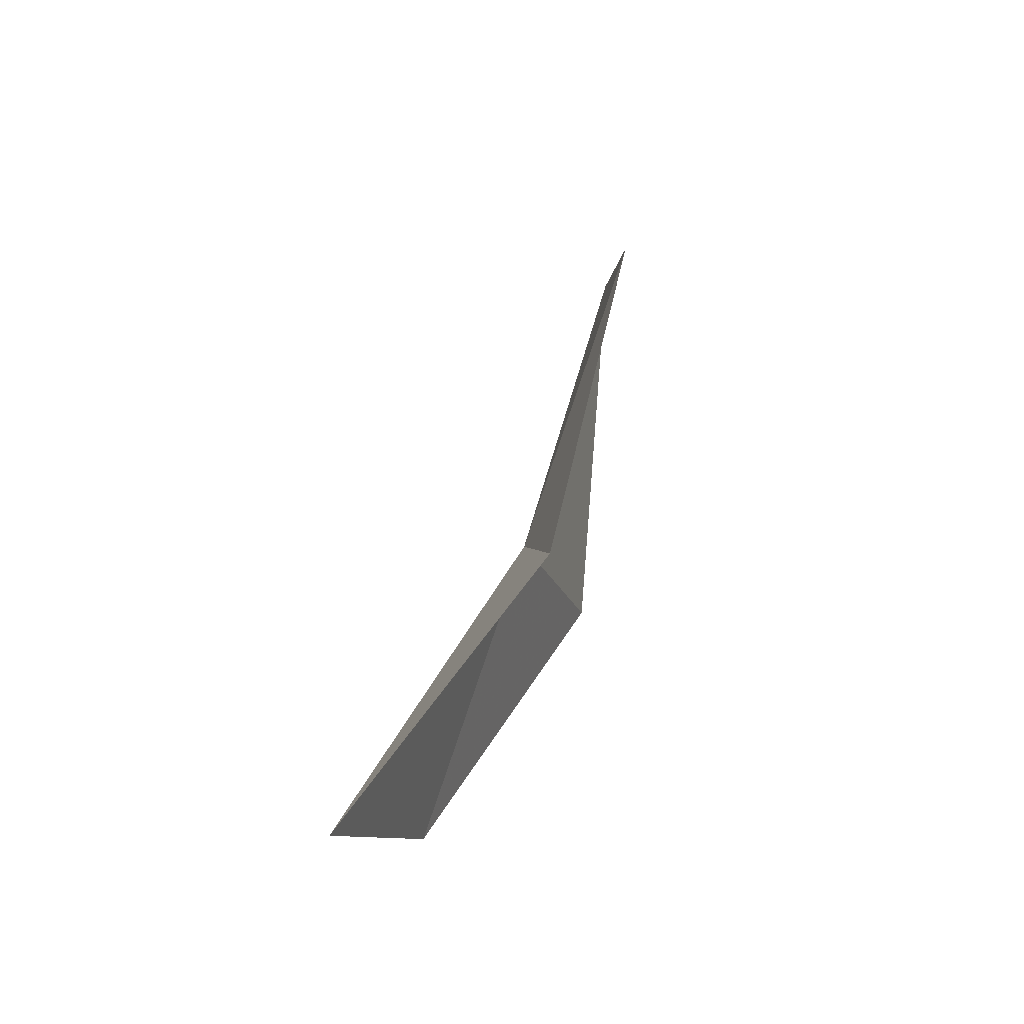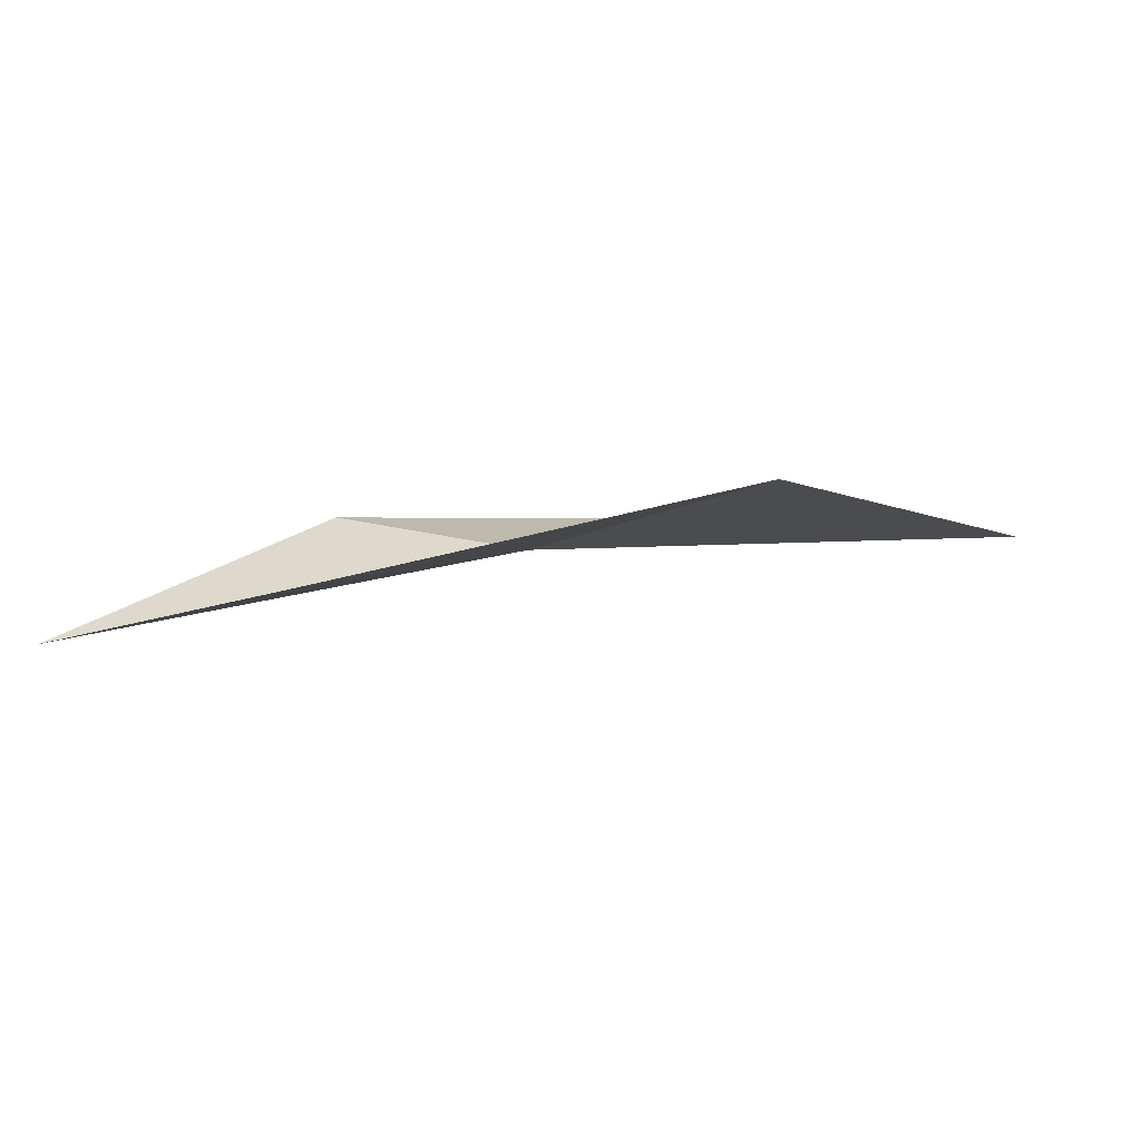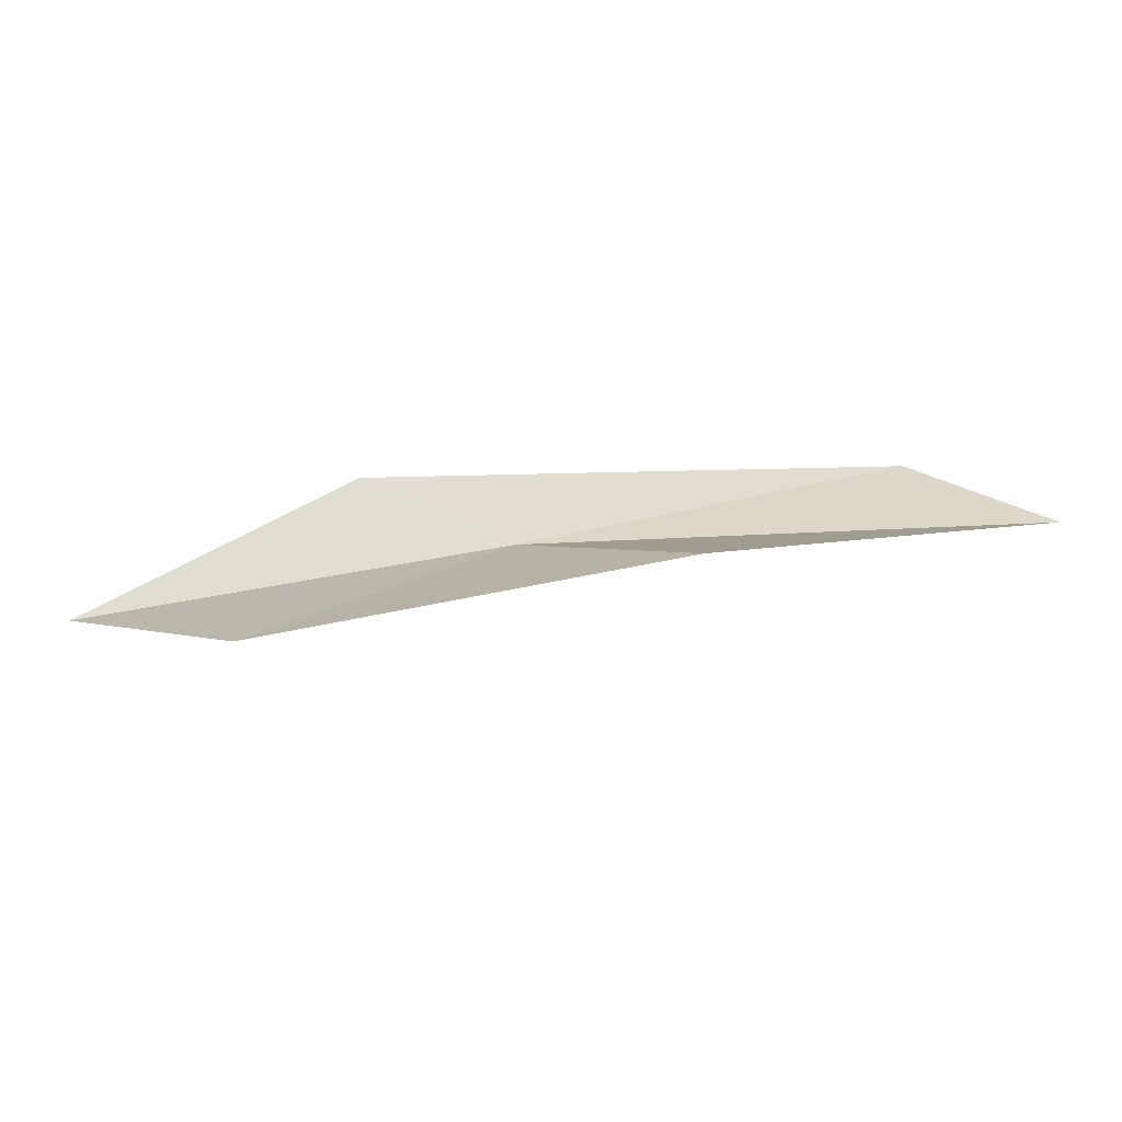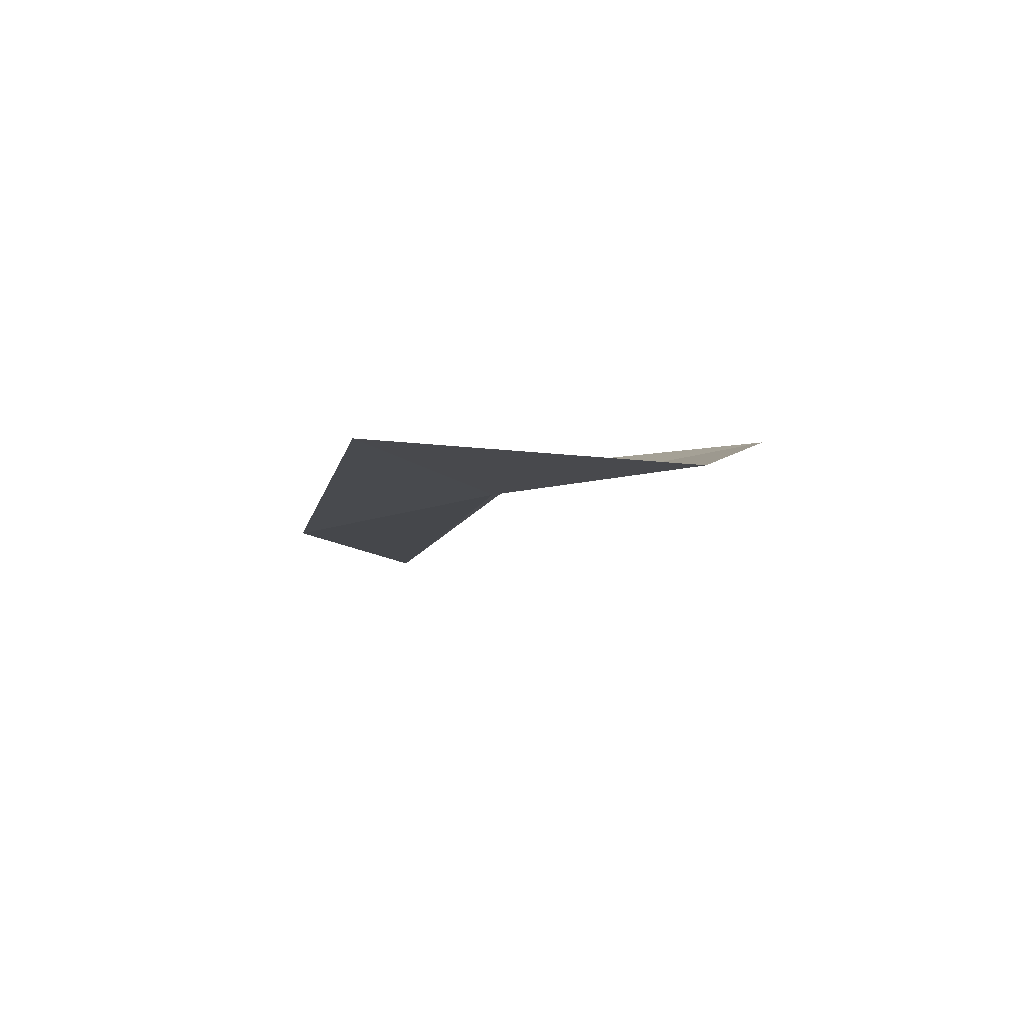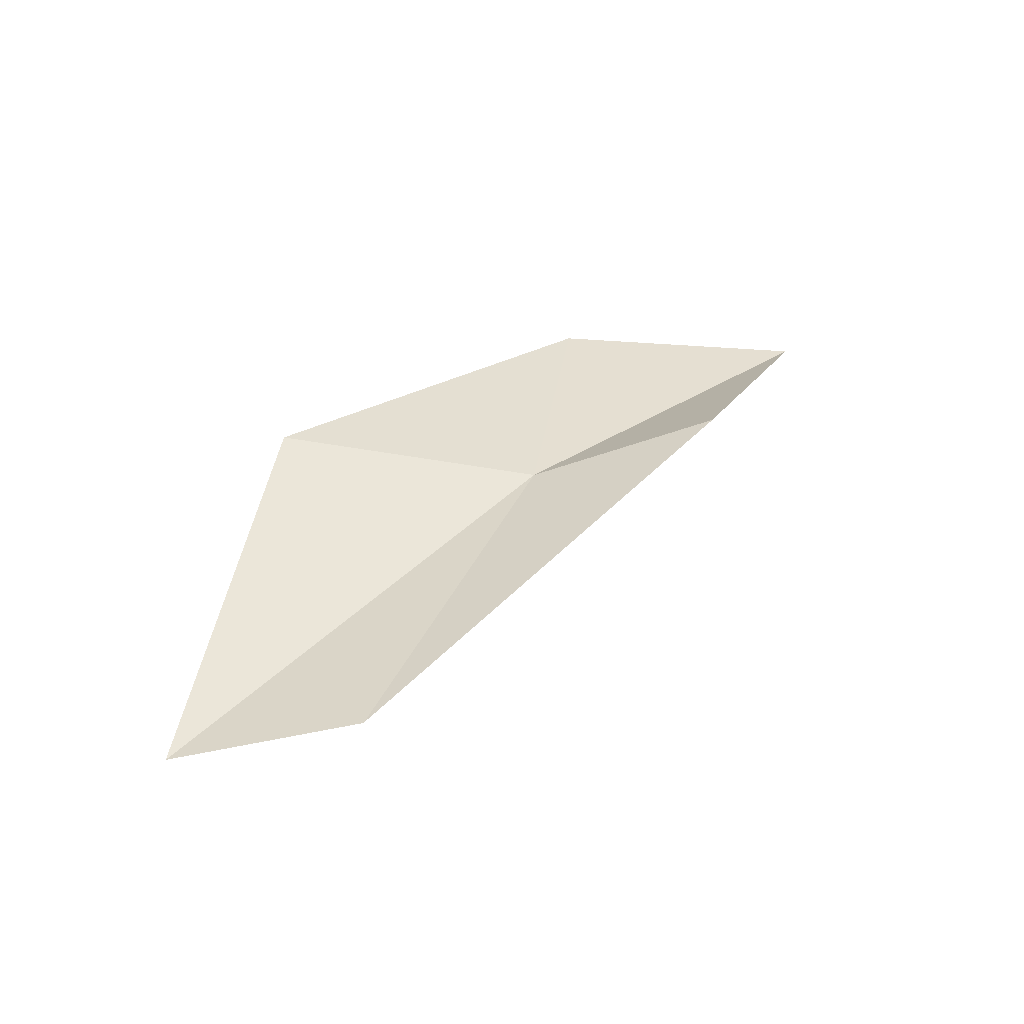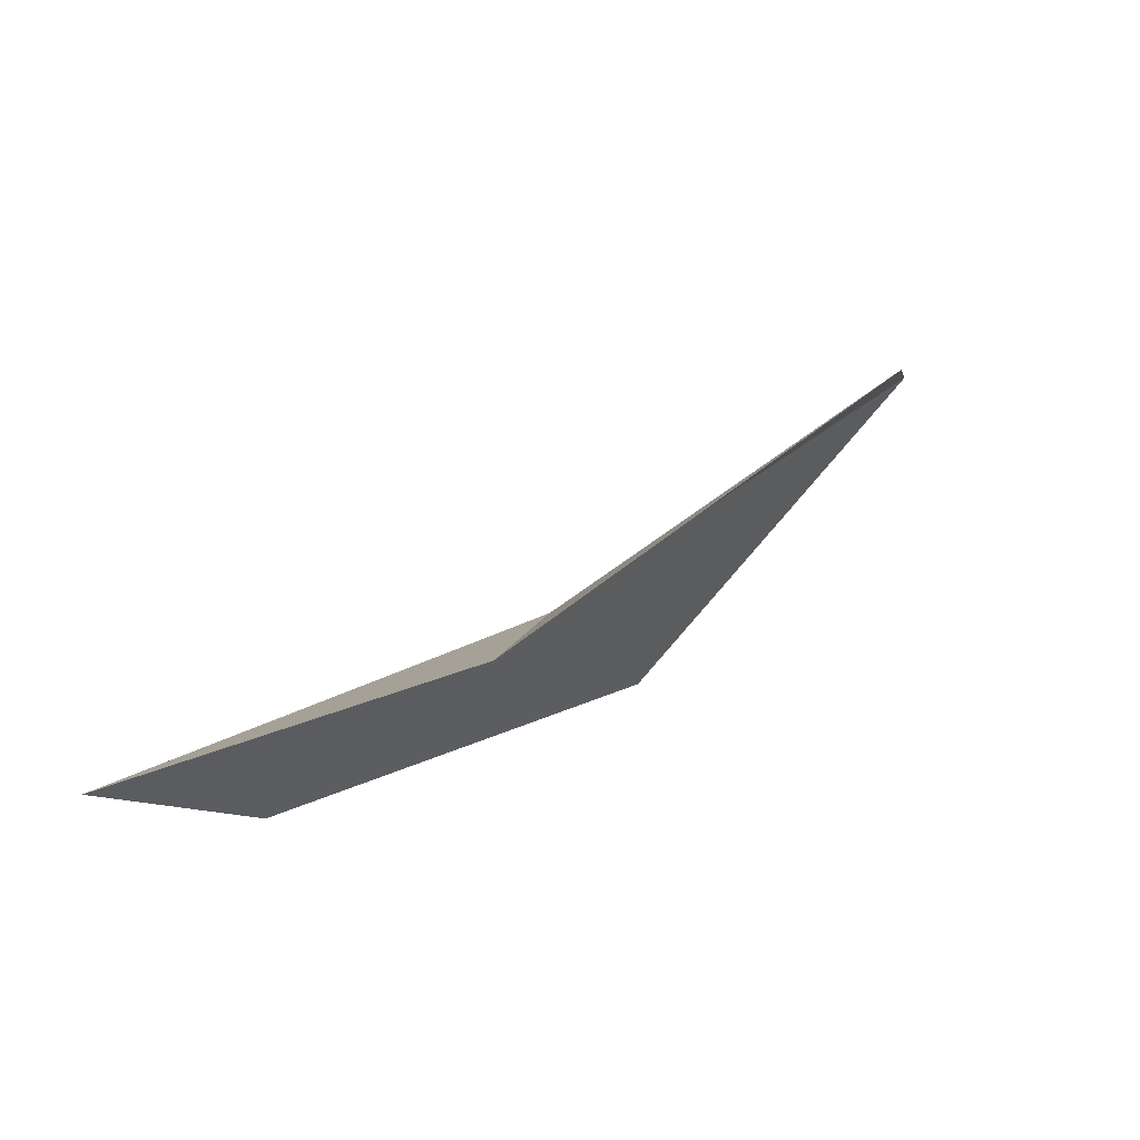
<metadata>
{"format":"obj","ext":"obj","renderer":"f3d","projection":"perspective","resolution":1024,"background":"white","views":[{"elev":61.4,"azim":-81.0,"up":"+Y"},{"elev":-2.9,"azim":-44.1,"up":"+Z"},{"elev":17.4,"azim":-25.8,"up":"+Z"},{"elev":0.5,"azim":43.9,"up":"+Z"},{"elev":44.4,"azim":103.9,"up":"+Z"},{"elev":72.0,"azim":-44.8,"up":"+Y"}]}
</metadata>
<code>
v 8.946 -15.65 13.49
v 5.404 -15.97 12.94
v 4.255 -12.87 12.39
v 9.713 -18.76 14.15
v 7.806 -13.52 13.93
v 14.67 -18.46 13.78
v 13.87 -16.41 14.07
f 1 3 2
f 1 2 4
f 1 7 5
f 1 6 7
f 1 5 3
f 1 4 6

</code>
